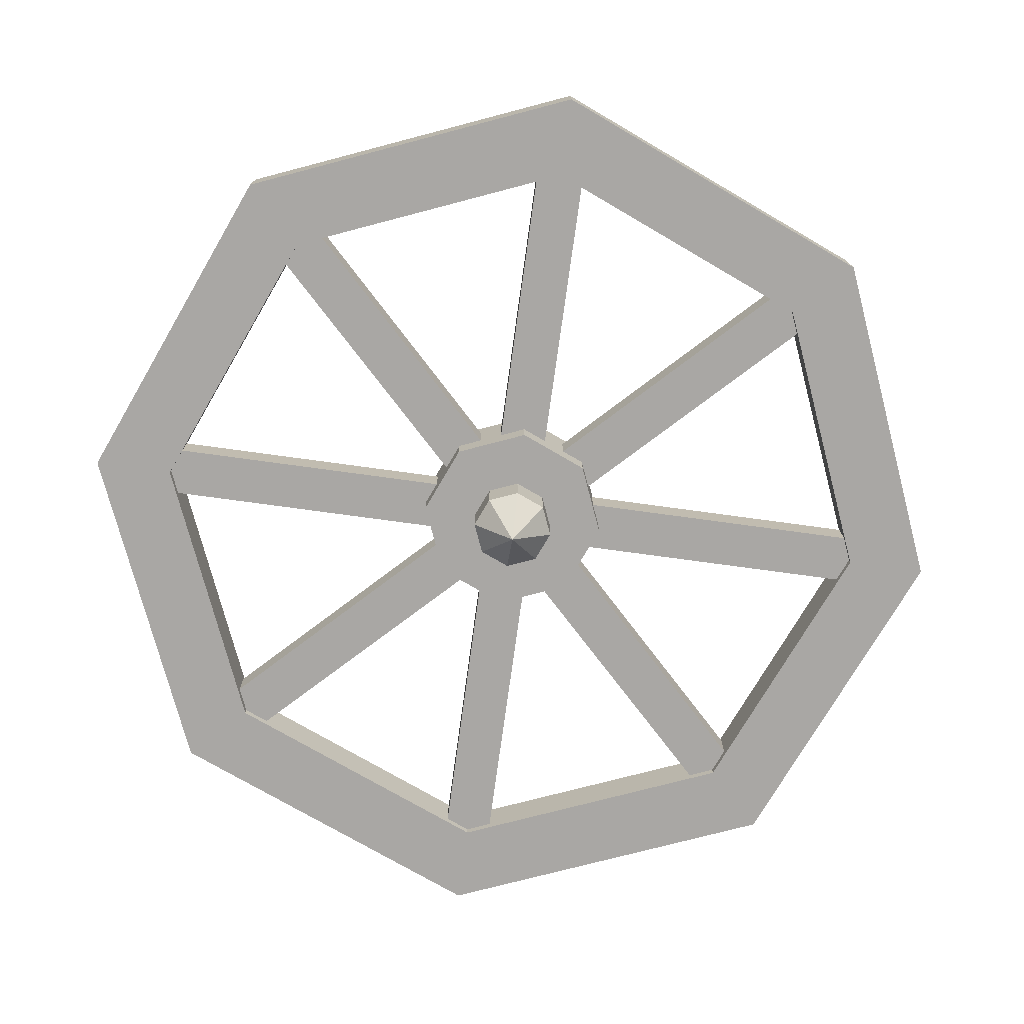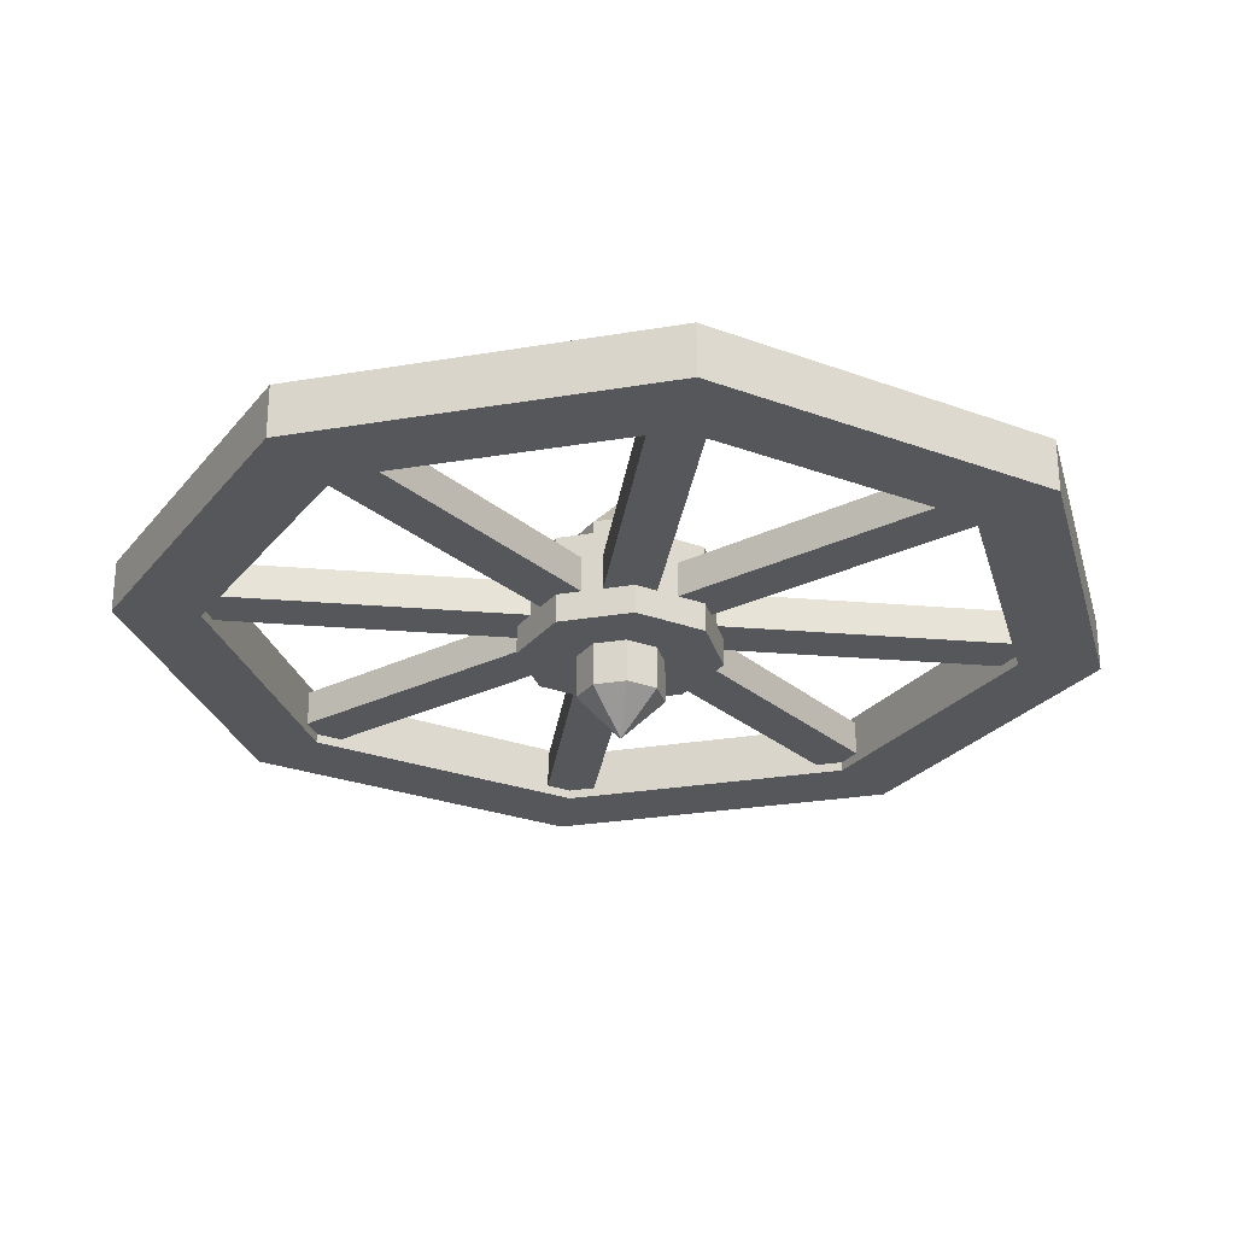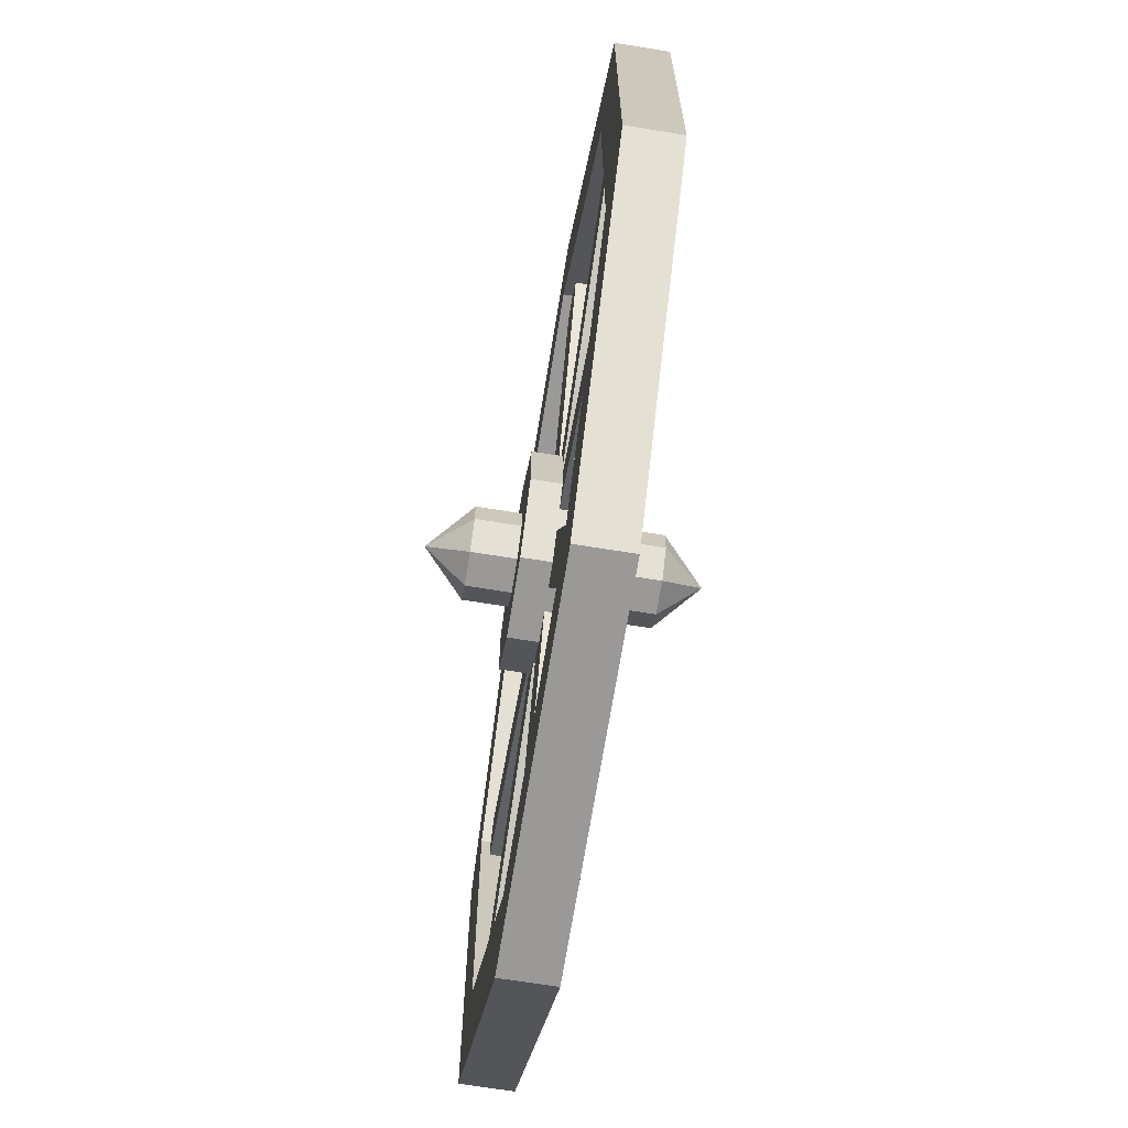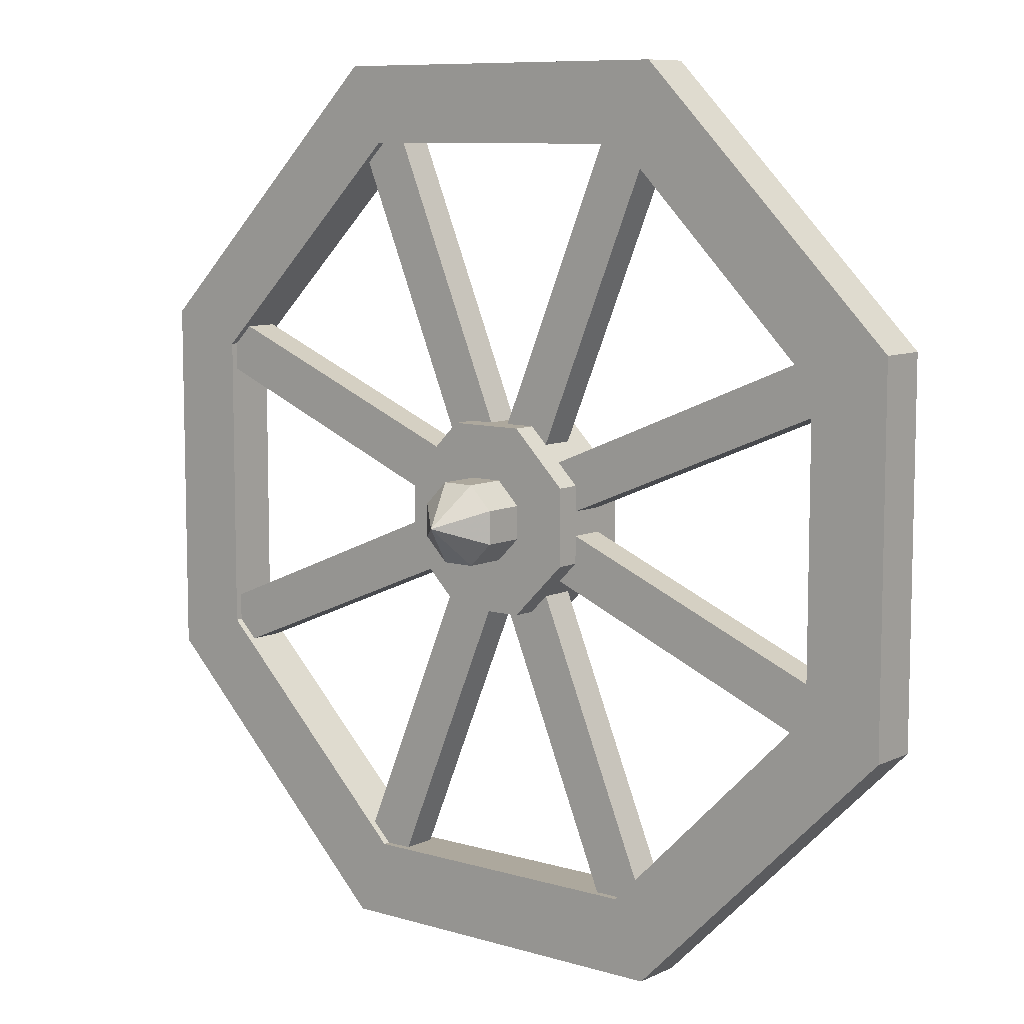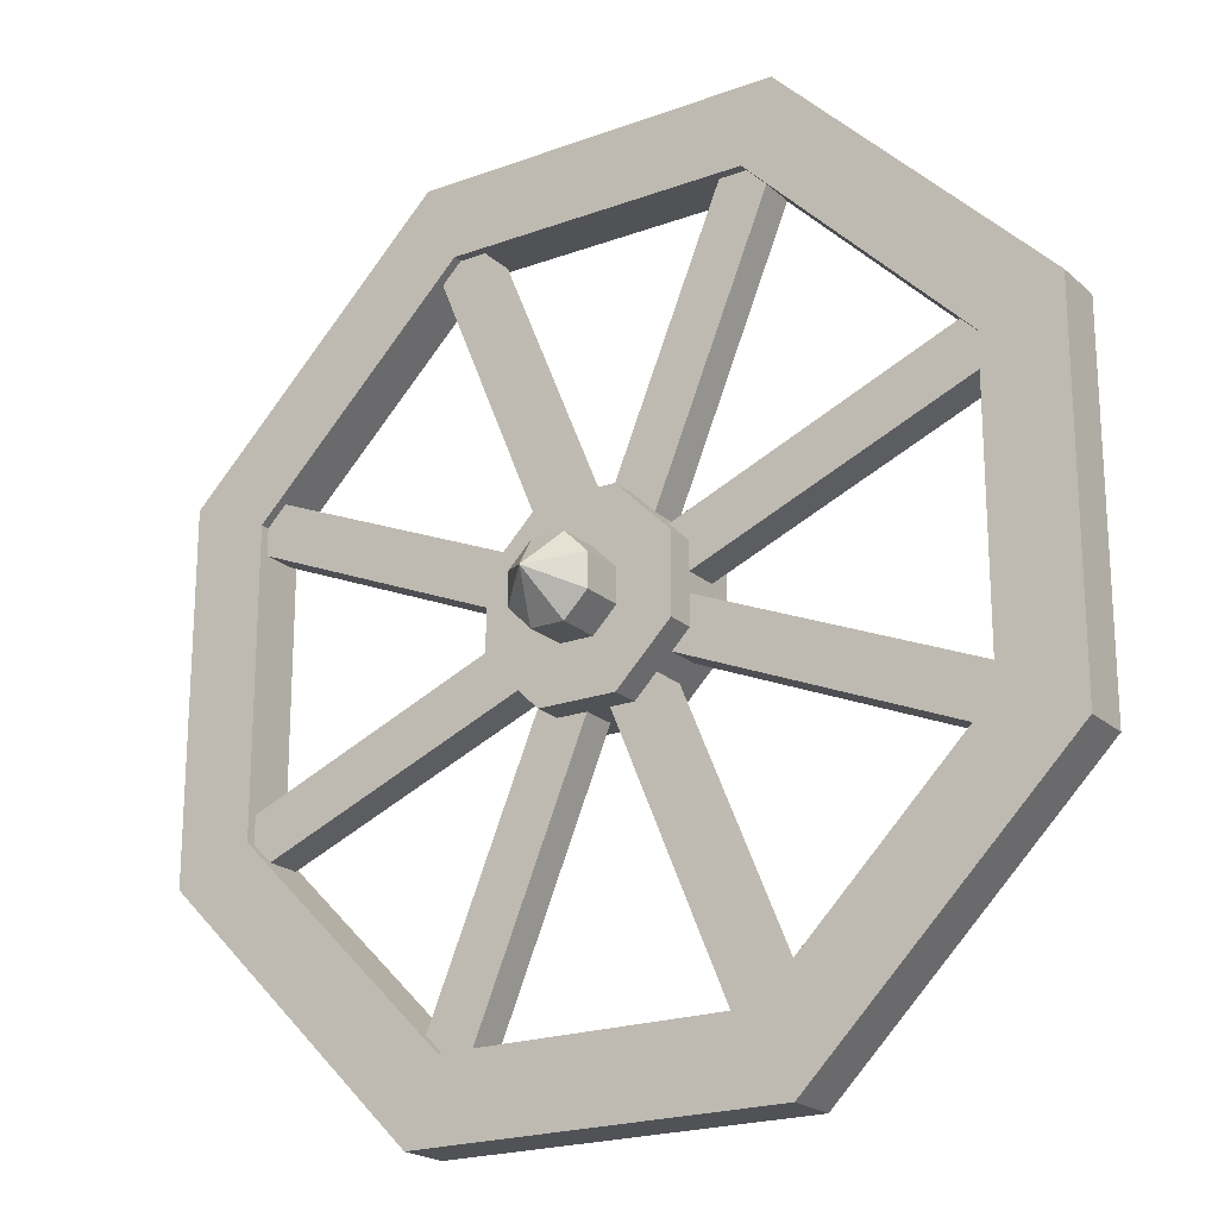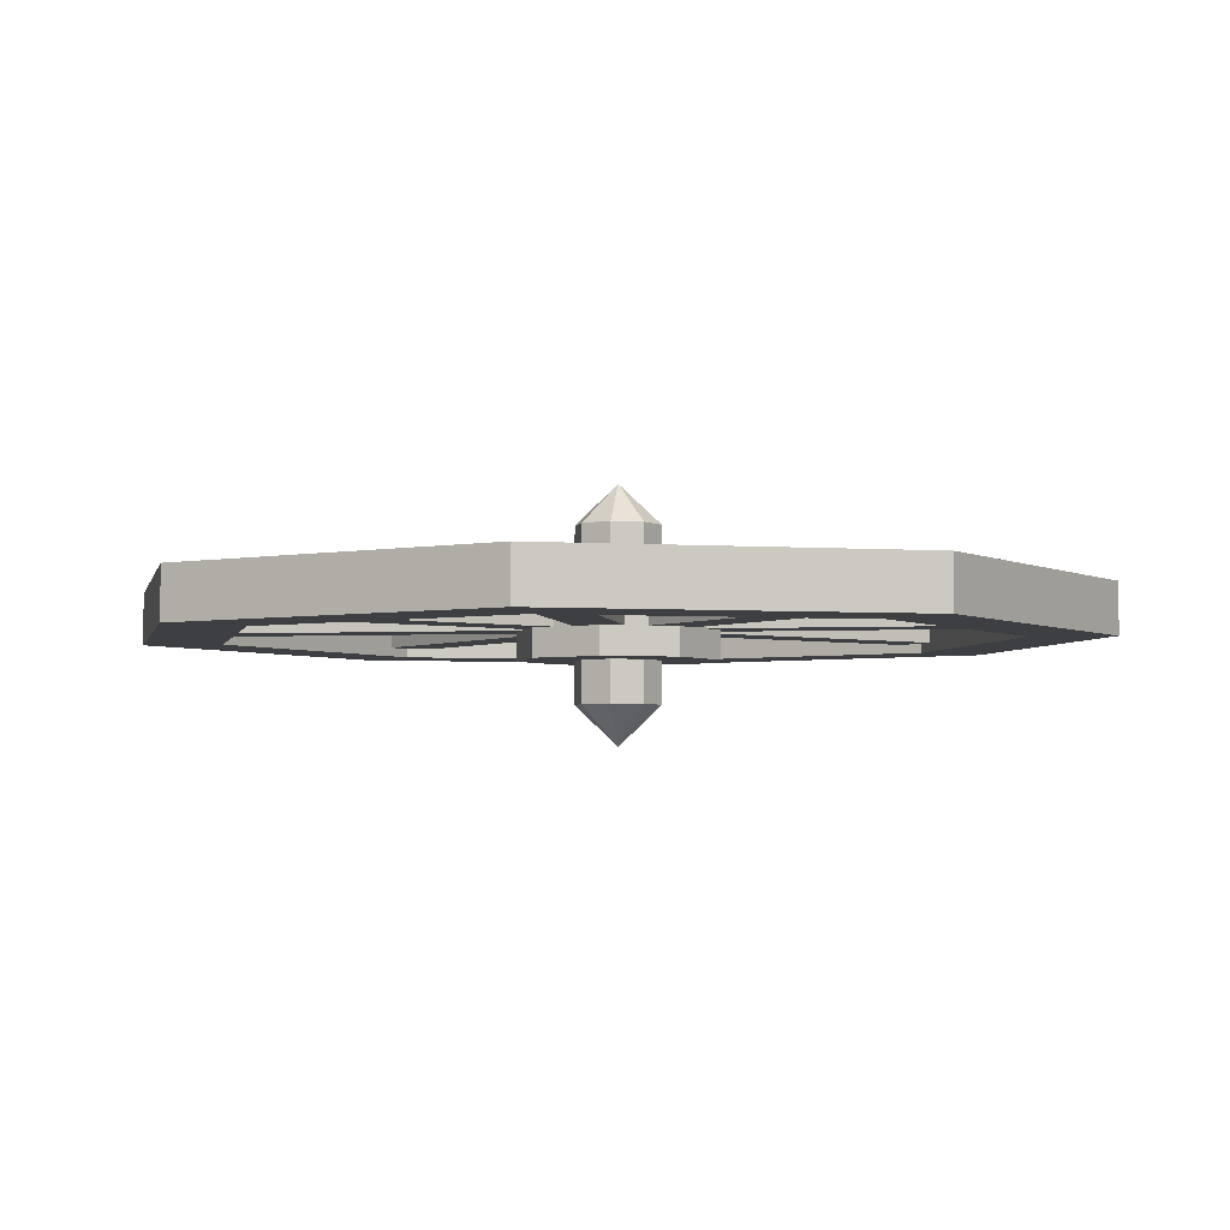
<metadata>
{"format":"obj","ext":"obj","renderer":"f3d","projection":"perspective","resolution":1024,"background":"white","views":[{"elev":-74.8,"azim":-120.3,"up":"+Y"},{"elev":-26.7,"azim":149.9,"up":"+Y"},{"elev":-69.1,"azim":80.8,"up":"+Z"},{"elev":8.7,"azim":-141.1,"up":"+Z"},{"elev":-20.9,"azim":33.4,"up":"+Z"},{"elev":-3.8,"azim":167.3,"up":"+Y"}]}
</metadata>
<code>
v 14.43 -0.9864 -5.976
v 5.976 -0.9864 -14.43
v -5.976 -0.9864 -14.43
v -14.43 -0.9864 -5.976
v -14.43 -0.9864 5.976
v -5.976 -0.9864 14.43
v 5.976 -0.9864 14.43
v 14.43 -0.9864 5.976
v 17.46 -0.9864 -7.233
v 7.233 -0.9864 -17.46
v -7.233 -0.9864 -17.46
v -17.46 -0.9864 -7.233
v -17.46 -0.9864 7.233
v -7.233 -0.9864 17.46
v 7.233 -0.9864 17.46
v 17.46 -0.9864 7.233
v 17.46 1.053 -7.233
v 7.233 1.053 -17.46
v -7.233 1.053 -17.46
v -17.46 1.053 -7.233
v -17.46 1.053 7.233
v -7.233 1.053 17.46
v 7.233 1.053 17.46
v 17.46 1.053 7.233
v 14.43 1.053 -5.976
v 5.976 1.053 -14.43
v -5.976 1.053 -14.43
v -14.43 1.053 -5.976
v -14.43 1.053 5.976
v -5.976 1.053 14.43
v 5.976 1.053 14.43
v 14.43 1.053 5.976
v -7.033 -0.6186 14.37
v 5.186 -0.6186 -15.13
v -5.186 -0.6186 15.13
v 7.033 -0.6186 -14.37
v -5.186 0.7788 15.13
v 7.033 0.7788 -14.37
v -7.033 0.7788 14.37
v 5.186 0.7788 -15.13
v 14.37 -0.6186 7.033
v -15.13 -0.6186 -5.186
v 15.13 -0.6186 5.186
v -14.37 -0.6186 -7.033
v 15.13 0.7788 5.186
v -14.37 0.7788 -7.033
v 14.37 0.7788 7.033
v -15.13 0.7788 -5.186
v 15.13 -0.6186 -5.186
v -14.37 -0.6186 7.033
v 14.37 -0.6186 -7.033
v -15.13 -0.6186 5.186
v 14.37 0.7788 -7.033
v -15.13 0.7788 5.186
v 15.13 0.7788 -5.186
v -14.37 0.7788 7.033
v -5.186 -0.6186 -15.13
v 7.033 -0.6186 14.37
v -7.033 -0.6186 -14.37
v 5.186 -0.6186 15.13
v -7.033 0.7788 -14.37
v 5.186 0.7788 15.13
v -5.186 0.7788 -15.13
v 7.033 0.7788 14.37
v 3.537 -1.754 -1.56
v 1.398 -1.754 -3.699
v -1.627 -1.754 -3.699
v -3.766 -1.754 -1.56
v -3.766 -1.754 1.465
v -1.627 -1.754 3.604
v 1.398 -1.754 3.604
v 3.537 -1.754 1.465
v 3.537 1.754 -1.56
v 1.398 1.754 -3.699
v -1.627 1.754 -3.699
v -3.766 1.754 -1.56
v -3.766 1.754 1.465
v -1.627 1.754 3.604
v 1.398 1.754 3.604
v 3.537 1.754 1.465
v -0.1142 -1.754 -0.04729
v -0.1142 1.754 -0.04729
v 1.449 -3.44 -0.6949
v 0.5335 -3.44 -1.611
v -0.7618 -3.44 -1.611
v -1.678 -3.44 -0.6949
v -1.678 -3.44 0.6003
v -0.7618 -3.44 1.516
v 0.5335 -3.44 1.516
v 1.449 -3.44 0.6003
v 1.449 3.44 -0.6949
v 0.5335 3.44 -1.611
v -0.7618 3.44 -1.611
v -1.678 3.44 -0.6949
v -1.678 3.44 0.6003
v -0.7618 3.44 1.516
v 0.5335 3.44 1.516
v 1.449 3.44 0.6003
v -0.1142 -5.042 -0.04729
v -0.1142 5.042 -0.04729
f 1 2 10 9
f 2 3 11 10
f 3 4 12 11
f 4 5 13 12
f 5 6 14 13
f 6 7 15 14
f 7 8 16 15
f 8 1 9 16
f 9 10 18 17
f 10 11 19 18
f 11 12 20 19
f 12 13 21 20
f 13 14 22 21
f 14 15 23 22
f 15 16 24 23
f 16 9 17 24
f 17 18 26 25
f 18 19 27 26
f 19 20 28 27
f 20 21 29 28
f 21 22 30 29
f 22 23 31 30
f 23 24 32 31
f 24 17 25 32
f 2 1 25 26
f 1 8 32 25
f 8 7 31 32
f 7 6 30 31
f 6 5 29 30
f 5 4 28 29
f 4 3 27 28
f 3 2 26 27
f 33 34 36 35
f 35 36 38 37
f 37 38 40 39
f 39 40 34 33
f 41 42 44 43
f 43 44 46 45
f 45 46 48 47
f 47 48 42 41
f 49 50 52 51
f 51 52 54 53
f 53 54 56 55
f 55 56 50 49
f 57 58 60 59
f 59 60 62 61
f 61 62 64 63
f 63 64 58 57
f 65 66 74 73
f 66 67 75 74
f 67 68 76 75
f 68 69 77 76
f 69 70 78 77
f 70 71 79 78
f 71 72 80 79
f 72 65 73 80
f 66 65 81
f 67 66 81
f 68 67 81
f 69 68 81
f 70 69 81
f 71 70 81
f 72 71 81
f 65 72 81
f 73 74 82
f 74 75 82
f 75 76 82
f 76 77 82
f 77 78 82
f 78 79 82
f 79 80 82
f 80 73 82
f 83 84 92 91
f 84 85 93 92
f 85 86 94 93
f 86 87 95 94
f 87 88 96 95
f 88 89 97 96
f 89 90 98 97
f 90 83 91 98
f 84 83 99
f 85 84 99
f 86 85 99
f 87 86 99
f 88 87 99
f 89 88 99
f 90 89 99
f 83 90 99
f 91 92 100
f 92 93 100
f 93 94 100
f 94 95 100
f 95 96 100
f 96 97 100
f 97 98 100
f 98 91 100

</code>
